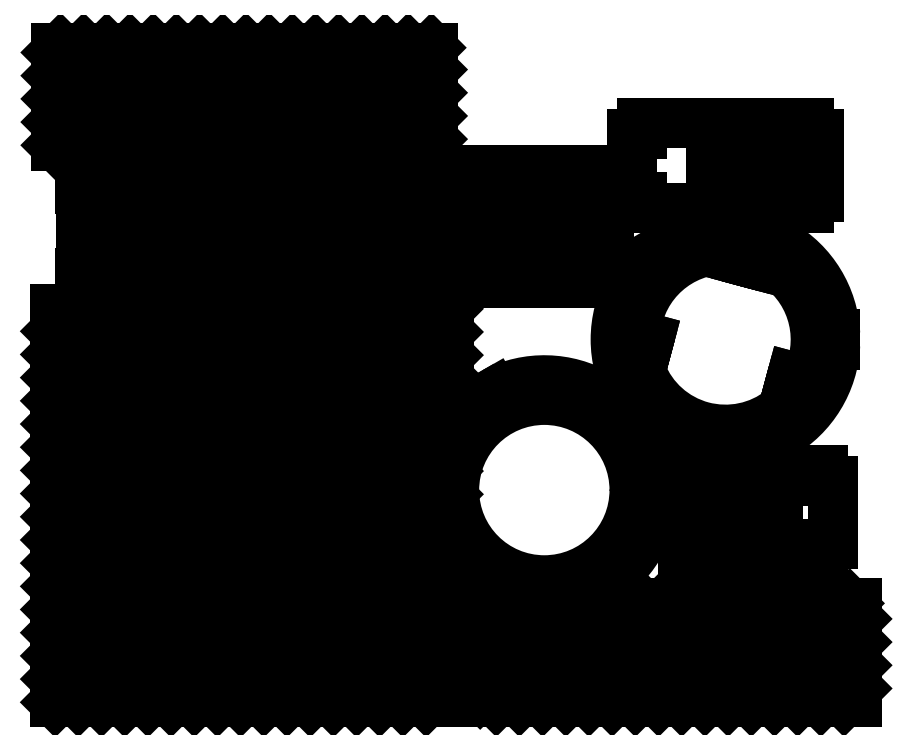
<metadata>
{"format":"dxf","ext":"dxf","renderer":"ezdxf+matplotlib","layout":"modelspace","background":"white","min_lineweight":24,"dpi":150}
</metadata>
<code>
0
SECTION
2
ENTITIES
0
VIEWPORT
8
0
10
0
20
0
30
0
40
1000
41
1000
68
     1
69
     1
0
LINE
8
0
10
165.8
20
162.8
30
0
11
165.8
21
159.8
31
0
210
0
220
0
230
1
0
LINE
8
0
10
165.8
20
162.8
30
0
11
125.8
21
162.8
31
0
210
0
220
0
230
1
0
LINE
8
0
10
125.8
20
159.8
30
0
11
125.8
21
162.8
31
0
210
0
220
0
230
1
0
LINE
8
0
10
122.4
20
159.8
30
0
11
125.8
21
159.8
31
0
210
0
220
0
230
1
0
LINE
8
0
10
122.4
20
162.8
30
0
11
122.4
21
159.8
31
0
210
0
220
0
230
1
0
LINE
8
0
10
122.4
20
162.8
30
0
11
112.4
21
162.8
31
0
210
0
220
0
230
1
0
LINE
8
0
10
112.4
20
159.8
30
0
11
112.4
21
162.8
31
0
210
0
220
0
230
1
0
LINE
8
0
10
109
20
159.8
30
0
11
112.4
21
159.8
31
0
210
0
220
0
230
1
0
LINE
8
0
10
109
20
162.8
30
0
11
109
21
159.8
31
0
210
0
220
0
230
1
0
LINE
8
0
10
109
20
162.8
30
0
11
89.78
21
162.8
31
0
210
0
220
0
230
1
0
LINE
8
0
10
89.78
20
159.8
30
0
11
89.78
21
162.8
31
0
210
0
220
0
230
1
0
LINE
8
0
10
86.38
20
159.8
30
0
11
89.78
21
159.8
31
0
210
0
220
0
230
1
0
LINE
8
0
10
86.38
20
162.8
30
0
11
86.38
21
159.8
31
0
210
0
220
0
230
1
0
LINE
8
0
10
86.38
20
162.8
30
0
11
61.38
21
162.8
31
0
210
0
220
0
230
1
0
LINE
8
0
10
61.38
20
159.8
30
0
11
61.38
21
162.8
31
0
210
0
220
0
230
1
0
LINE
8
0
10
51.38
20
159.8
30
0
11
61.38
21
159.8
31
0
210
0
220
0
230
1
0
LINE
8
0
10
51.38
20
162.8
30
0
11
51.38
21
159.8
31
0
210
0
220
0
230
1
0
LINE
8
0
10
51.38
20
162.8
30
0
11
11.38
21
162.8
31
0
210
0
220
0
230
1
0
LINE
8
0
10
11.38
20
159.8
30
0
11
11.38
21
162.8
31
0
210
0
220
0
230
1
0
LINE
8
0
10
7.981
20
159.8
30
0
11
11.38
21
159.8
31
0
210
0
220
0
230
1
0
LINE
8
0
10
7.981
20
159.8
30
0
11
7.981
21
156.8
31
0
210
0
220
0
230
1
0
LINE
8
0
10
7.981
20
156.8
30
0
11
169.2
21
156.8
31
0
210
0
220
0
230
1
0
LINE
8
0
10
169.2
20
156.8
30
0
11
169.2
21
159.8
31
0
210
0
220
0
230
1
0
LINE
8
0
10
165.8
20
159.8
30
0
11
169.2
21
159.8
31
0
210
0
220
0
230
1
0
LINE
8
0
10
165.8
20
148.1
30
0
11
165.8
21
145.1
31
0
210
0
220
0
230
1
0
LINE
8
0
10
165.8
20
148.1
30
0
11
125.8
21
148.1
31
0
210
0
220
0
230
1
0
LINE
8
0
10
125.8
20
145.1
30
0
11
125.8
21
148.1
31
0
210
0
220
0
230
1
0
LINE
8
0
10
122.4
20
145.1
30
0
11
125.8
21
145.1
31
0
210
0
220
0
230
1
0
LINE
8
0
10
122.4
20
148.1
30
0
11
122.4
21
145.1
31
0
210
0
220
0
230
1
0
LINE
8
0
10
122.4
20
148.1
30
0
11
112.4
21
148.1
31
0
210
0
220
0
230
1
0
LINE
8
0
10
112.4
20
145.1
30
0
11
112.4
21
148.1
31
0
210
0
220
0
230
1
0
LINE
8
0
10
109
20
145.1
30
0
11
112.4
21
145.1
31
0
210
0
220
0
230
1
0
LINE
8
0
10
109
20
148.1
30
0
11
109
21
145.1
31
0
210
0
220
0
230
1
0
LINE
8
0
10
109
20
148.1
30
0
11
89.83
21
148.1
31
0
210
0
220
0
230
1
0
LINE
8
0
10
89.83
20
145.1
30
0
11
89.83
21
148.1
31
0
210
0
220
0
230
1
0
LINE
8
0
10
86.43
20
145.1
30
0
11
89.83
21
145.1
31
0
210
0
220
0
230
1
0
LINE
8
0
10
86.43
20
148.1
30
0
11
86.43
21
145.1
31
0
210
0
220
0
230
1
0
LINE
8
0
10
86.43
20
148.1
30
0
11
61.43
21
148.1
31
0
210
0
220
0
230
1
0
LINE
8
0
10
61.43
20
145.1
30
0
11
61.43
21
148.1
31
0
210
0
220
0
230
1
0
LINE
8
0
10
51.43
20
145.1
30
0
11
61.43
21
145.1
31
0
210
0
220
0
230
1
0
LINE
8
0
10
51.43
20
148.1
30
0
11
51.43
21
145.1
31
0
210
0
220
0
230
1
0
LINE
8
0
10
51.43
20
148.1
30
0
11
11.43
21
148.1
31
0
210
0
220
0
230
1
0
LINE
8
0
10
11.43
20
145.1
30
0
11
11.43
21
148.1
31
0
210
0
220
0
230
1
0
LINE
8
0
10
8.028
20
145.1
30
0
11
11.43
21
145.1
31
0
210
0
220
0
230
1
0
LINE
8
0
10
8.028
20
145.1
30
0
11
8.028
21
142.1
31
0
210
0
220
0
230
1
0
LINE
8
0
10
8.028
20
142.1
30
0
11
169.2
21
142.1
31
0
210
0
220
0
230
1
0
LINE
8
0
10
169.2
20
142.1
30
0
11
169.2
21
145.1
31
0
210
0
220
0
230
1
0
LINE
8
0
10
165.8
20
145.1
30
0
11
169.2
21
145.1
31
0
210
0
220
0
230
1
0
LINE
8
0
10
165.7
20
134.2
30
0
11
165.7
21
131.2
31
0
210
0
220
0
230
1
0
LINE
8
0
10
165.7
20
134.2
30
0
11
125.7
21
134.2
31
0
210
0
220
0
230
1
0
LINE
8
0
10
125.7
20
131.2
30
0
11
125.7
21
134.2
31
0
210
0
220
0
230
1
0
LINE
8
0
10
122.3
20
131.2
30
0
11
125.7
21
131.2
31
0
210
0
220
0
230
1
0
LINE
8
0
10
122.3
20
134.2
30
0
11
122.3
21
131.2
31
0
210
0
220
0
230
1
0
LINE
8
0
10
122.3
20
134.2
30
0
11
112.3
21
134.2
31
0
210
0
220
0
230
1
0
LINE
8
0
10
112.3
20
131.2
30
0
11
112.3
21
134.2
31
0
210
0
220
0
230
1
0
LINE
8
0
10
108.9
20
131.2
30
0
11
112.3
21
131.2
31
0
210
0
220
0
230
1
0
LINE
8
0
10
108.9
20
134.2
30
0
11
108.9
21
131.2
31
0
210
0
220
0
230
1
0
LINE
8
0
10
108.9
20
134.2
30
0
11
89.69
21
134.2
31
0
210
0
220
0
230
1
0
LINE
8
0
10
89.69
20
131.2
30
0
11
89.69
21
134.2
31
0
210
0
220
0
230
1
0
LINE
8
0
10
86.29
20
131.2
30
0
11
89.69
21
131.2
31
0
210
0
220
0
230
1
0
LINE
8
0
10
86.29
20
134.2
30
0
11
86.29
21
131.2
31
0
210
0
220
0
230
1
0
LINE
8
0
10
86.29
20
134.2
30
0
11
61.29
21
134.2
31
0
210
0
220
0
230
1
0
LINE
8
0
10
61.29
20
131.2
30
0
11
61.29
21
134.2
31
0
210
0
220
0
230
1
0
LINE
8
0
10
51.29
20
131.2
30
0
11
61.29
21
131.2
31
0
210
0
220
0
230
1
0
LINE
8
0
10
51.29
20
134.2
30
0
11
51.29
21
131.2
31
0
210
0
220
0
230
1
0
LINE
8
0
10
51.29
20
134.2
30
0
11
11.29
21
134.2
31
0
210
0
220
0
230
1
0
LINE
8
0
10
11.29
20
131.2
30
0
11
11.29
21
134.2
31
0
210
0
220
0
230
1
0
LINE
8
0
10
7.892
20
131.2
30
0
11
11.29
21
131.2
31
0
210
0
220
0
230
1
0
LINE
8
0
10
7.892
20
131.2
30
0
11
7.892
21
128.2
31
0
210
0
220
0
230
1
0
LINE
8
0
10
7.892
20
128.2
30
0
11
169.1
21
128.2
31
0
210
0
220
0
230
1
0
LINE
8
0
10
169.1
20
128.2
30
0
11
169.1
21
131.2
31
0
210
0
220
0
230
1
0
LINE
8
0
10
165.7
20
131.2
30
0
11
169.1
21
131.2
31
0
210
0
220
0
230
1
0
LINE
8
0
10
182.9
20
66.7
30
0
11
179.9
21
66.7
31
0
210
0
220
0
230
1
0
LINE
8
0
10
179.9
20
63.3
30
0
11
179.9
21
66.7
31
0
210
0
220
0
230
1
0
LINE
8
0
10
179.9
20
63.3
30
0
11
182.9
21
63.3
31
0
210
0
220
0
230
1
0
CIRCLE
8
0
10
149.4
20
65
30
0
40
27.5
210
0
220
0
230
1
0
ARC
8
0
10
149.4
20
65
30
0
40
33.5
210
0
220
0
230
1
50
122.9
51
237.1
0
LINE
8
0
10
131.2
20
93.13
30
0
11
132.7
21
90.57
31
0
210
0
220
0
230
1
0
LINE
8
0
10
135.7
20
92.27
30
0
11
132.7
21
90.57
31
0
210
0
220
0
230
1
0
LINE
8
0
10
135.7
20
92.27
30
0
11
134.2
21
94.83
31
0
210
0
220
0
230
1
0
ARC
8
0
10
149.4
20
65
30
0
40
33.5
210
0
220
0
230
1
50
2.909
51
117.1
0
ARC
8
0
10
149.4
20
65
30
0
40
33.5
210
0
220
0
230
1
50
242.9
51
357.1
0
LINE
8
0
10
134.2
20
35.18
30
0
11
135.7
21
37.74
31
0
210
0
220
0
230
1
0
LINE
8
0
10
132.7
20
39.44
30
0
11
135.7
21
37.74
31
0
210
0
220
0
230
1
0
LINE
8
0
10
132.7
20
39.44
30
0
11
131.2
21
36.88
31
0
210
0
220
0
230
1
0
LINE
8
0
10
238.1
20
112.6
30
0
11
235.2
21
112.6
31
0
210
0
220
0
230
1
0
LINE
8
0
10
235.2
20
109.2
30
0
11
235.2
21
112.6
31
0
210
0
220
0
230
1
0
LINE
8
0
10
235.2
20
109.2
30
0
11
238.1
21
109.2
31
0
210
0
220
0
230
1
0
LINE
8
0
10
209.6
20
135
30
0
11
206.7
21
135.8
31
0
210
0
220
0
230
1
0
LINE
8
0
10
209.6
20
135
30
0
11
210.3
21
137.9
31
0
210
0
220
0
230
1
0
LINE
8
0
10
210.3
20
137.9
30
0
11
213.6
21
137
31
0
210
0
220
0
230
1
0
LINE
8
0
10
213.6
20
137
30
0
11
212.9
21
134.1
31
0
210
0
220
0
230
1
0
LINE
8
0
10
212.9
20
134.1
30
0
11
215.8
21
133.3
31
0
210
0
220
0
230
1
0
LINE
8
0
10
224.2
20
96.7
30
0
11
224.9
21
99.6
31
0
210
0
220
0
230
1
0
LINE
8
0
10
224.2
20
96.7
30
0
11
227.1
21
95.93
31
0
210
0
220
0
230
1
0
LINE
8
0
10
227.1
20
95.93
30
0
11
226.2
21
92.64
31
0
210
0
220
0
230
1
0
LINE
8
0
10
226.2
20
92.64
30
0
11
223.3
21
93.42
31
0
210
0
220
0
230
1
0
LINE
8
0
10
223.3
20
93.42
30
0
11
222.5
21
90.52
31
0
210
0
220
0
230
1
0
LINE
8
0
10
179.8
20
105.1
30
0
11
179
21
102.2
31
0
210
0
220
0
230
1
0
LINE
8
0
10
179.8
20
105.1
30
0
11
176.9
21
105.8
31
0
210
0
220
0
230
1
0
LINE
8
0
10
176.9
20
105.8
30
0
11
177.8
21
109.1
31
0
210
0
220
0
230
1
0
LINE
8
0
10
177.8
20
109.1
30
0
11
180.7
21
108.4
31
0
210
0
220
0
230
1
0
LINE
8
0
10
180.7
20
108.4
30
0
11
181.5
21
111.2
31
0
210
0
220
0
230
1
0
ARC
8
0
10
204.7
20
110.9
30
0
40
33.5
210
0
220
0
230
1
50
122.9
51
237.1
0
ARC
8
0
10
204.7
20
110.9
30
0
40
33.5
210
0
220
0
230
1
50
2.909
51
117.1
0
ARC
8
0
10
204.7
20
110.9
30
0
40
33.5
210
0
220
0
230
1
50
242.9
51
357.1
0
LINE
8
0
10
186.5
20
139.1
30
0
11
188
21
136.5
31
0
210
0
220
0
230
1
0
LINE
8
0
10
190.9
20
138.2
30
0
11
188
21
136.5
31
0
210
0
220
0
230
1
0
LINE
8
0
10
190.9
20
138.2
30
0
11
189.4
21
140.8
31
0
210
0
220
0
230
1
0
LINE
8
0
10
189.4
20
81.11
30
0
11
190.9
21
83.67
31
0
210
0
220
0
230
1
0
LINE
8
0
10
188
20
85.37
30
0
11
190.9
21
83.67
31
0
210
0
220
0
230
1
0
LINE
8
0
10
188
20
85.37
30
0
11
186.5
21
82.81
31
0
210
0
220
0
230
1
0
LINE
8
0
10
215.8
20
133.3
30
0
11
215.8
21
133.4
31
0
210
0
220
0
230
1
0
ARC
8
0
10
217.7
20
132.9
30
0
40
2
210
0
220
0
230
1
50
59.3
51
165
0
LINE
8
0
10
206.7
20
135.8
30
0
11
206.7
21
135.9
31
0
210
0
220
0
230
1
0
ARC
8
0
10
204.8
20
136.4
30
0
40
2
210
0
220
0
230
1
50
345
51
89.77
0
LINE
8
0
10
181.5
20
111.2
30
0
11
178.8
21
112
31
0
210
0
220
0
230
1
0
ARC
8
0
10
204.7
20
110.9
30
0
40
27.5
210
0
220
0
230
1
50
89.77
51
173.3
0
ARC
8
0
10
179.4
20
113.9
30
0
40
2
210
0
220
0
230
1
50
173.3
51
255
0
ARC
8
0
10
181
20
101.6
30
0
40
2
210
0
220
0
230
1
50
163.2
51
201.5
0
ARC
8
0
10
204.7
20
110.9
30
0
40
27.5
210
0
220
0
230
1
50
201.5
51
308.5
0
ARC
8
0
10
220.6
20
90.98
30
0
40
2
210
0
220
0
230
1
50
308.5
51
346.8
0
ARC
8
0
10
228.1
20
100.8
30
0
40
2
210
0
220
0
230
1
50
255
51
336.7
0
ARC
8
0
10
204.7
20
110.9
30
0
40
27.5
210
0
220
0
230
1
50
336.7
51
59.3
0
LINE
8
0
10
224.9
20
99.6
30
0
11
227.6
21
98.9
31
0
210
0
220
0
230
1
0
LINE
8
0
10
230.2
20
150.9
30
0
11
206.6
21
150.9
31
0
210
0
220
0
230
1
0
LINE
8
0
10
206.6
20
150.9
30
0
11
206.6
21
163.9
31
0
210
0
220
0
230
1
0
LINE
8
0
10
206.6
20
163.9
30
0
11
203.2
21
163.9
31
0
210
0
220
0
230
1
0
LINE
8
0
10
203.2
20
163.9
30
0
11
203.2
21
162.4
31
0
210
0
220
0
230
1
0
LINE
8
0
10
203.2
20
162.4
30
0
11
200.2
21
162.4
31
0
210
0
220
0
230
1
0
LINE
8
0
10
200.2
20
162.4
30
0
11
200.2
21
153.9
31
0
210
0
220
0
230
1
0
LINE
8
0
10
200.2
20
153.9
30
0
11
203.2
21
153.9
31
0
210
0
220
0
230
1
0
LINE
8
0
10
203.2
20
153.9
30
0
11
203.2
21
150.9
31
0
210
0
220
0
230
1
0
LINE
8
0
10
203.2
20
150.9
30
0
11
179.2
21
150.9
31
0
210
0
220
0
230
1
0
LINE
8
0
10
179.2
20
150.9
30
0
11
179.2
21
154.3
31
0
210
0
220
0
230
1
0
LINE
8
0
10
179.2
20
154.3
30
0
11
176.2
21
154.3
31
0
210
0
220
0
230
1
0
LINE
8
0
10
176.2
20
154.3
30
0
11
176.2
21
173.5
31
0
210
0
220
0
230
1
0
LINE
8
0
10
179.2
20
173.5
30
0
11
176.2
21
173.5
31
0
210
0
220
0
230
1
0
LINE
8
0
10
179.2
20
176.9
30
0
11
179.2
21
173.5
31
0
210
0
220
0
230
1
0
LINE
8
0
10
179.2
20
176.9
30
0
11
230.2
21
176.9
31
0
210
0
220
0
230
1
0
LINE
8
0
10
230.2
20
173.5
30
0
11
230.2
21
176.9
31
0
210
0
220
0
230
1
0
LINE
8
0
10
233.2
20
173.5
30
0
11
230.2
21
173.5
31
0
210
0
220
0
230
1
0
LINE
8
0
10
233.2
20
173.5
30
0
11
233.2
21
154.3
31
0
210
0
220
0
230
1
0
LINE
8
0
10
230.2
20
154.3
30
0
11
233.2
21
154.3
31
0
210
0
220
0
230
1
0
LINE
8
0
10
230.2
20
150.9
30
0
11
230.2
21
154.3
31
0
210
0
220
0
230
1
0
LINE
8
0
10
220.9
20
173.9
30
0
11
200.9
21
173.9
31
0
210
0
220
0
230
1
0
LINE
8
0
10
200.9
20
165.4
30
0
11
200.9
21
173.9
31
0
210
0
220
0
230
1
0
LINE
8
0
10
200.9
20
165.4
30
0
11
220.9
21
165.4
31
0
210
0
220
0
230
1
0
LINE
8
0
10
220.9
20
173.9
30
0
11
220.9
21
165.4
31
0
210
0
220
0
230
1
0
LINE
8
0
10
234.4
20
45.09
30
0
11
191.8
21
45.09
31
0
210
0
220
0
230
1
0
LINE
8
0
10
191.8
20
58.09
30
0
11
191.8
21
45.09
31
0
210
0
220
0
230
1
0
LINE
8
0
10
198.2
20
58.09
30
0
11
191.8
21
58.09
31
0
210
0
220
0
230
1
0
LINE
8
0
10
198.2
20
59.59
30
0
11
198.2
21
58.09
31
0
210
0
220
0
230
1
0
LINE
8
0
10
218.2
20
59.59
30
0
11
198.2
21
59.59
31
0
210
0
220
0
230
1
0
LINE
8
0
10
218.2
20
68.09
30
0
11
218.2
21
59.59
31
0
210
0
220
0
230
1
0
LINE
8
0
10
198.2
20
68.09
30
0
11
218.2
21
68.09
31
0
210
0
220
0
230
1
0
LINE
8
0
10
198.2
20
71.09
30
0
11
198.2
21
68.09
31
0
210
0
220
0
230
1
0
LINE
8
0
10
198.2
20
71.09
30
0
11
234.4
21
71.09
31
0
210
0
220
0
230
1
0
LINE
8
0
10
234.4
20
67.69
30
0
11
234.4
21
71.09
31
0
210
0
220
0
230
1
0
LINE
8
0
10
237.4
20
67.69
30
0
11
234.4
21
67.69
31
0
210
0
220
0
230
1
0
LINE
8
0
10
237.4
20
67.69
30
0
11
237.4
21
48.49
31
0
210
0
220
0
230
1
0
LINE
8
0
10
237.4
20
48.49
30
0
11
234.4
21
48.49
31
0
210
0
220
0
230
1
0
LINE
8
0
10
234.4
20
48.49
30
0
11
234.4
21
45.09
31
0
210
0
220
0
230
1
0
LINE
8
0
10
220.6
20
56.59
30
0
11
200.6
21
56.59
31
0
210
0
220
0
230
1
0
LINE
8
0
10
200.6
20
48.09
30
0
11
200.6
21
56.59
31
0
210
0
220
0
230
1
0
LINE
8
0
10
200.6
20
48.09
30
0
11
220.6
21
48.09
31
0
210
0
220
0
230
1
0
LINE
8
0
10
220.6
20
56.59
30
0
11
220.6
21
48.09
31
0
210
0
220
0
230
1
0
LINE
8
0
10
113.4
20
0.2994
30
0
11
120.2
21
7.162
31
0
210
0
220
0
230
1
0
LINE
8
0
10
106.3
20
0.2994
30
0
11
120.2
21
14.23
31
0
210
0
220
0
230
1
0
LINE
8
0
10
99.24
20
0.2994
30
0
11
120.2
21
21.3
31
0
210
0
220
0
230
1
0
LINE
8
0
10
92.17
20
0.2994
30
0
11
120.2
21
28.38
31
0
210
0
220
0
230
1
0
LINE
8
0
10
85.1
20
0.2994
30
0
11
120.2
21
35.45
31
0
210
0
220
0
230
1
0
LINE
8
0
10
78.02
20
0.2994
30
0
11
120.2
21
42.52
31
0
210
0
220
0
230
1
0
LINE
8
0
10
70.95
20
0.2994
30
0
11
120.2
21
49.59
31
0
210
0
220
0
230
1
0
LINE
8
0
10
63.88
20
0.2994
30
0
11
120.2
21
56.66
31
0
210
0
220
0
230
1
0
LINE
8
0
10
56.81
20
0.2994
30
0
11
120.2
21
63.73
31
0
210
0
220
0
230
1
0
LINE
8
0
10
49.74
20
0.2994
30
0
11
120.2
21
70.8
31
0
210
0
220
0
230
1
0
LINE
8
0
10
42.67
20
0.2994
30
0
11
120.2
21
77.87
31
0
210
0
220
0
230
1
0
LINE
8
0
10
35.6
20
0.2994
30
0
11
120.2
21
84.94
31
0
210
0
220
0
230
1
0
LINE
8
0
10
28.53
20
0.2994
30
0
11
120.2
21
92.02
31
0
210
0
220
0
230
1
0
LINE
8
0
10
21.46
20
0.2994
30
0
11
120.2
21
99.09
31
0
210
0
220
0
230
1
0
LINE
8
0
10
14.38
20
0.2994
30
0
11
120.2
21
106.2
31
0
210
0
220
0
230
1
0
LINE
8
0
10
7.313
20
0.2994
30
0
11
120.2
21
113.2
31
0
210
0
220
0
230
1
0
LINE
8
0
10
0.2424
20
0.2994
30
0
11
120.2
21
120.3
31
0
210
0
220
0
230
1
0
LINE
8
0
10
0.2424
20
7.371
30
0
11
113.2
21
120.3
31
0
210
0
220
0
230
1
0
LINE
8
0
10
0.2424
20
14.44
30
0
11
106.1
21
120.3
31
0
210
0
220
0
230
1
0
LINE
8
0
10
0.2424
20
21.51
30
0
11
99.03
21
120.3
31
0
210
0
220
0
230
1
0
LINE
8
0
10
0.2424
20
28.58
30
0
11
91.96
21
120.3
31
0
210
0
220
0
230
1
0
LINE
8
0
10
0.2424
20
35.65
30
0
11
84.89
21
120.3
31
0
210
0
220
0
230
1
0
LINE
8
0
10
0.2424
20
42.73
30
0
11
77.82
21
120.3
31
0
210
0
220
0
230
1
0
LINE
8
0
10
0.2424
20
49.8
30
0
11
70.74
21
120.3
31
0
210
0
220
0
230
1
0
LINE
8
0
10
0.2424
20
56.87
30
0
11
63.67
21
120.3
31
0
210
0
220
0
230
1
0
LINE
8
0
10
0.2424
20
63.94
30
0
11
56.6
21
120.3
31
0
210
0
220
0
230
1
0
LINE
8
0
10
0.2424
20
71.01
30
0
11
49.53
21
120.3
31
0
210
0
220
0
230
1
0
LINE
8
0
10
0.2424
20
78.08
30
0
11
42.46
21
120.3
31
0
210
0
220
0
230
1
0
LINE
8
0
10
0.2424
20
85.15
30
0
11
35.39
21
120.3
31
0
210
0
220
0
230
1
0
LINE
8
0
10
0.2424
20
92.22
30
0
11
28.32
21
120.3
31
0
210
0
220
0
230
1
0
LINE
8
0
10
0.2424
20
99.29
30
0
11
21.25
21
120.3
31
0
210
0
220
0
230
1
0
LINE
8
0
10
0.2424
20
106.4
30
0
11
14.18
21
120.3
31
0
210
0
220
0
230
1
0
LINE
8
0
10
0.2424
20
113.4
30
0
11
7.105
21
120.3
31
0
210
0
220
0
230
1
0
LINE
8
0
10
113.3
20
169.9
30
0
11
115.4
21
172
31
0
210
0
220
0
230
1
0
LINE
8
0
10
106.2
20
169.9
30
0
11
115.4
21
179.1
31
0
210
0
220
0
230
1
0
LINE
8
0
10
99.14
20
169.9
30
0
11
115.4
21
186.2
31
0
210
0
220
0
230
1
0
LINE
8
0
10
92.07
20
169.9
30
0
11
115.4
21
193.2
31
0
210
0
220
0
230
1
0
LINE
8
0
10
84.99
20
169.9
30
0
11
115
21
199.9
31
0
210
0
220
0
230
1
0
LINE
8
0
10
77.92
20
169.9
30
0
11
107.9
21
199.9
31
0
210
0
220
0
230
1
0
LINE
8
0
10
70.85
20
169.9
30
0
11
100.9
21
199.9
31
0
210
0
220
0
230
1
0
LINE
8
0
10
63.78
20
169.9
30
0
11
93.78
21
199.9
31
0
210
0
220
0
230
1
0
LINE
8
0
10
56.71
20
169.9
30
0
11
86.71
21
199.9
31
0
210
0
220
0
230
1
0
LINE
8
0
10
49.64
20
169.9
30
0
11
79.64
21
199.9
31
0
210
0
220
0
230
1
0
LINE
8
0
10
42.57
20
169.9
30
0
11
72.57
21
199.9
31
0
210
0
220
0
230
1
0
LINE
8
0
10
35.5
20
169.9
30
0
11
65.5
21
199.9
31
0
210
0
220
0
230
1
0
LINE
8
0
10
28.43
20
169.9
30
0
11
58.43
21
199.9
31
0
210
0
220
0
230
1
0
LINE
8
0
10
21.35
20
169.9
30
0
11
51.35
21
199.9
31
0
210
0
220
0
230
1
0
LINE
8
0
10
14.28
20
169.9
30
0
11
44.28
21
199.9
31
0
210
0
220
0
230
1
0
LINE
8
0
10
7.213
20
169.9
30
0
11
37.21
21
199.9
31
0
210
0
220
0
230
1
0
LINE
8
0
10
0.4027
20
170.2
30
0
11
30.14
21
199.9
31
0
210
0
220
0
230
1
0
LINE
8
0
10
0.4027
20
177.2
30
0
11
23.07
21
199.9
31
0
210
0
220
0
230
1
0
LINE
8
0
10
0.4027
20
184.3
30
0
11
16
21
199.9
31
0
210
0
220
0
230
1
0
LINE
8
0
10
0.4027
20
191.4
30
0
11
8.928
21
199.9
31
0
210
0
220
0
230
1
0
LINE
8
0
10
0.4027
20
198.4
30
0
11
1.857
21
199.9
31
0
210
0
220
0
230
1
0
LINE
8
0
10
240.8
20
0.4629
30
0
11
244.9
21
4.509
31
0
210
0
220
0
230
1
0
LINE
8
0
10
233.8
20
0.4629
30
0
11
244.9
21
11.58
31
0
210
0
220
0
230
1
0
LINE
8
0
10
226.7
20
0.4629
30
0
11
244.9
21
18.65
31
0
210
0
220
0
230
1
0
LINE
8
0
10
219.6
20
0.4629
30
0
11
244.9
21
25.72
31
0
210
0
220
0
230
1
0
LINE
8
0
10
212.5
20
0.4629
30
0
11
242.5
21
30.46
31
0
210
0
220
0
230
1
0
LINE
8
0
10
205.5
20
0.4629
30
0
11
235.5
21
30.46
31
0
210
0
220
0
230
1
0
LINE
8
0
10
198.4
20
0.4629
30
0
11
228.4
21
30.46
31
0
210
0
220
0
230
1
0
LINE
8
0
10
191.3
20
0.4629
30
0
11
221.3
21
30.46
31
0
210
0
220
0
230
1
0
LINE
8
0
10
184.3
20
0.4629
30
0
11
214.3
21
30.46
31
0
210
0
220
0
230
1
0
LINE
8
0
10
177.2
20
0.4629
30
0
11
207.2
21
30.46
31
0
210
0
220
0
230
1
0
LINE
8
0
10
170.1
20
0.4629
30
0
11
200.1
21
30.46
31
0
210
0
220
0
230
1
0
LINE
8
0
10
163
20
0.4629
30
0
11
193
21
30.46
31
0
210
0
220
0
230
1
0
LINE
8
0
10
156
20
0.4629
30
0
11
186
21
30.46
31
0
210
0
220
0
230
1
0
LINE
8
0
10
148.9
20
0.4629
30
0
11
178.9
21
30.46
31
0
210
0
220
0
230
1
0
LINE
8
0
10
141.8
20
0.4629
30
0
11
171.8
21
30.46
31
0
210
0
220
0
230
1
0
LINE
8
0
10
134.8
20
0.4629
30
0
11
164.8
21
30.46
31
0
210
0
220
0
230
1
0
LINE
8
0
10
129.9
20
2.646
30
0
11
157.7
21
30.46
31
0
210
0
220
0
230
1
0
LINE
8
0
10
129.9
20
9.717
30
0
11
150.6
21
30.46
31
0
210
0
220
0
230
1
0
LINE
8
0
10
129.9
20
16.79
30
0
11
143.5
21
30.46
31
0
210
0
220
0
230
1
0
LINE
8
0
10
129.9
20
23.86
30
0
11
136.5
21
30.46
31
0
210
0
220
0
230
1
0
LINE
8
0
10
0.2424
20
0.2994
30
0
11
120.2
21
0.2994
31
0
210
0
220
0
230
1
0
LINE
8
0
10
120.2
20
0.2994
30
0
11
120.2
21
120.3
31
0
210
0
220
0
230
1
0
LINE
8
0
10
120.2
20
120.3
30
0
11
0.2424
21
120.3
31
0
210
0
220
0
230
1
0
LINE
8
0
10
0.2424
20
120.3
30
0
11
0.2424
21
0.2994
31
0
210
0
220
0
230
1
0
LINE
8
0
10
0.4027
20
169.9
30
0
11
115.4
21
169.9
31
0
210
0
220
0
230
1
0
LINE
8
0
10
115.4
20
169.9
30
0
11
115.4
21
199.9
31
0
210
0
220
0
230
1
0
LINE
8
0
10
115.4
20
199.9
30
0
11
0.4027
21
199.9
31
0
210
0
220
0
230
1
0
LINE
8
0
10
0.4027
20
199.9
30
0
11
0.4027
21
169.9
31
0
210
0
220
0
230
1
0
LINE
8
0
10
129.9
20
0.4629
30
0
11
244.9
21
0.4629
31
0
210
0
220
0
230
1
0
LINE
8
0
10
244.9
20
0.4629
30
0
11
244.9
21
30.46
31
0
210
0
220
0
230
1
0
LINE
8
0
10
244.9
20
30.46
30
0
11
129.9
21
30.46
31
0
210
0
220
0
230
1
0
LINE
8
0
10
129.9
20
30.46
30
0
11
129.9
21
0.4629
31
0
210
0
220
0
230
1
0
ENDSEC
0
EOF

</code>
